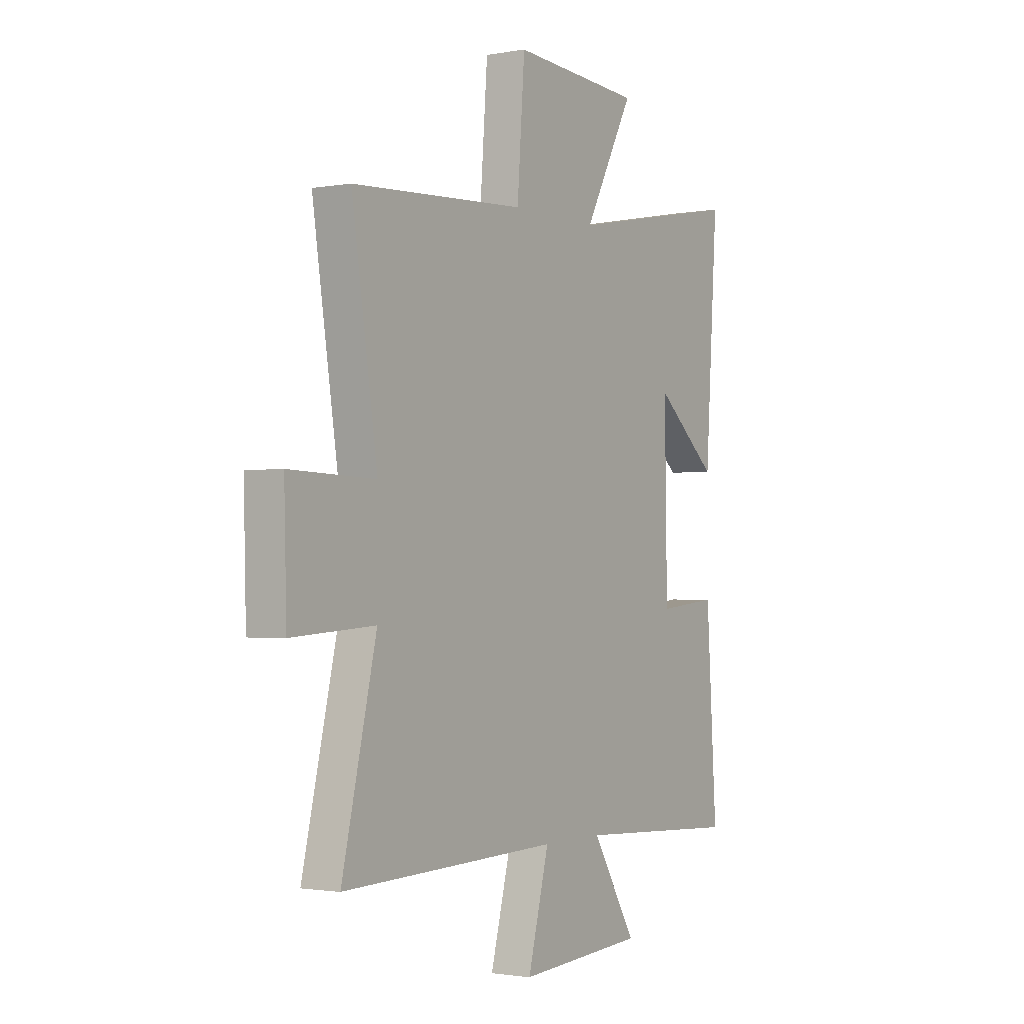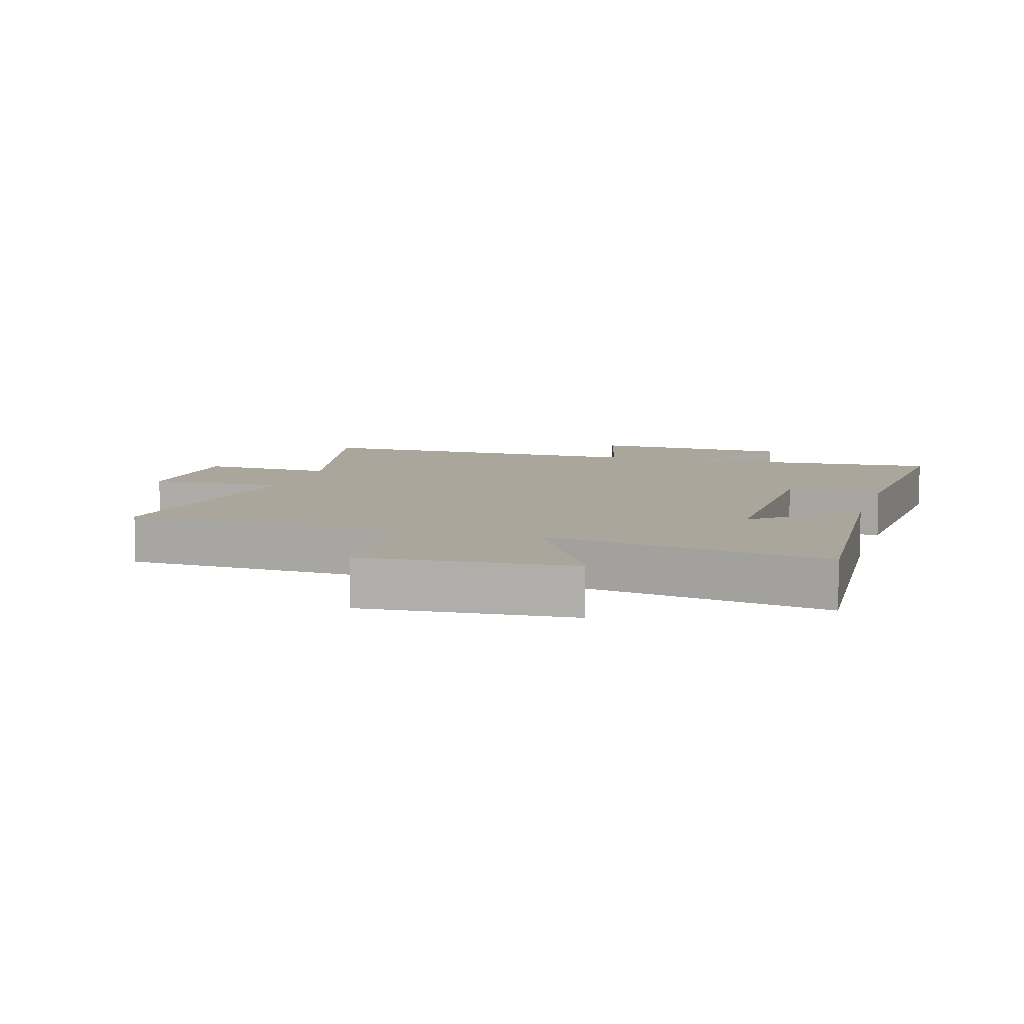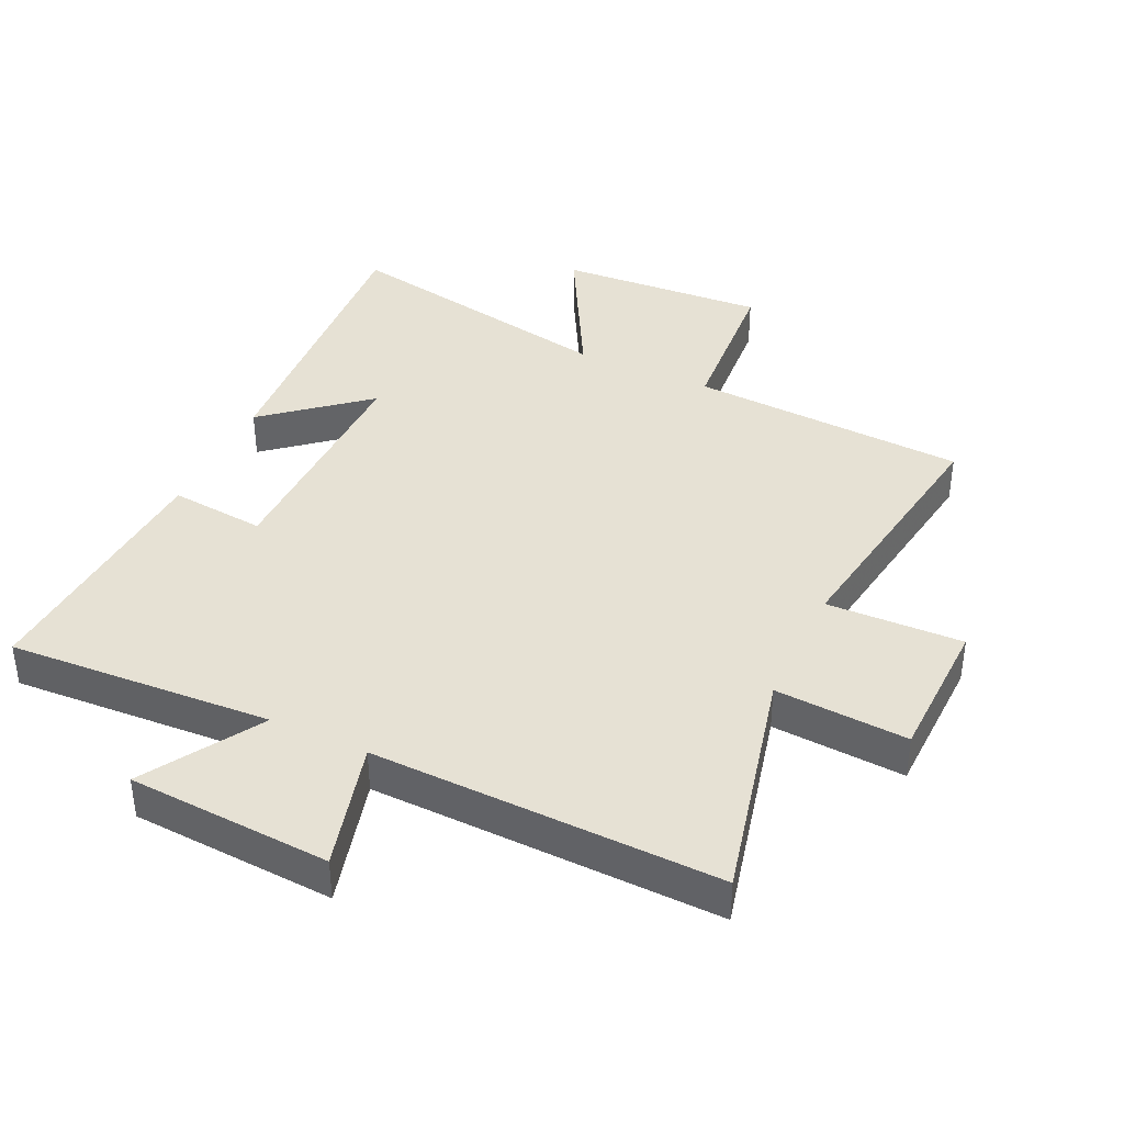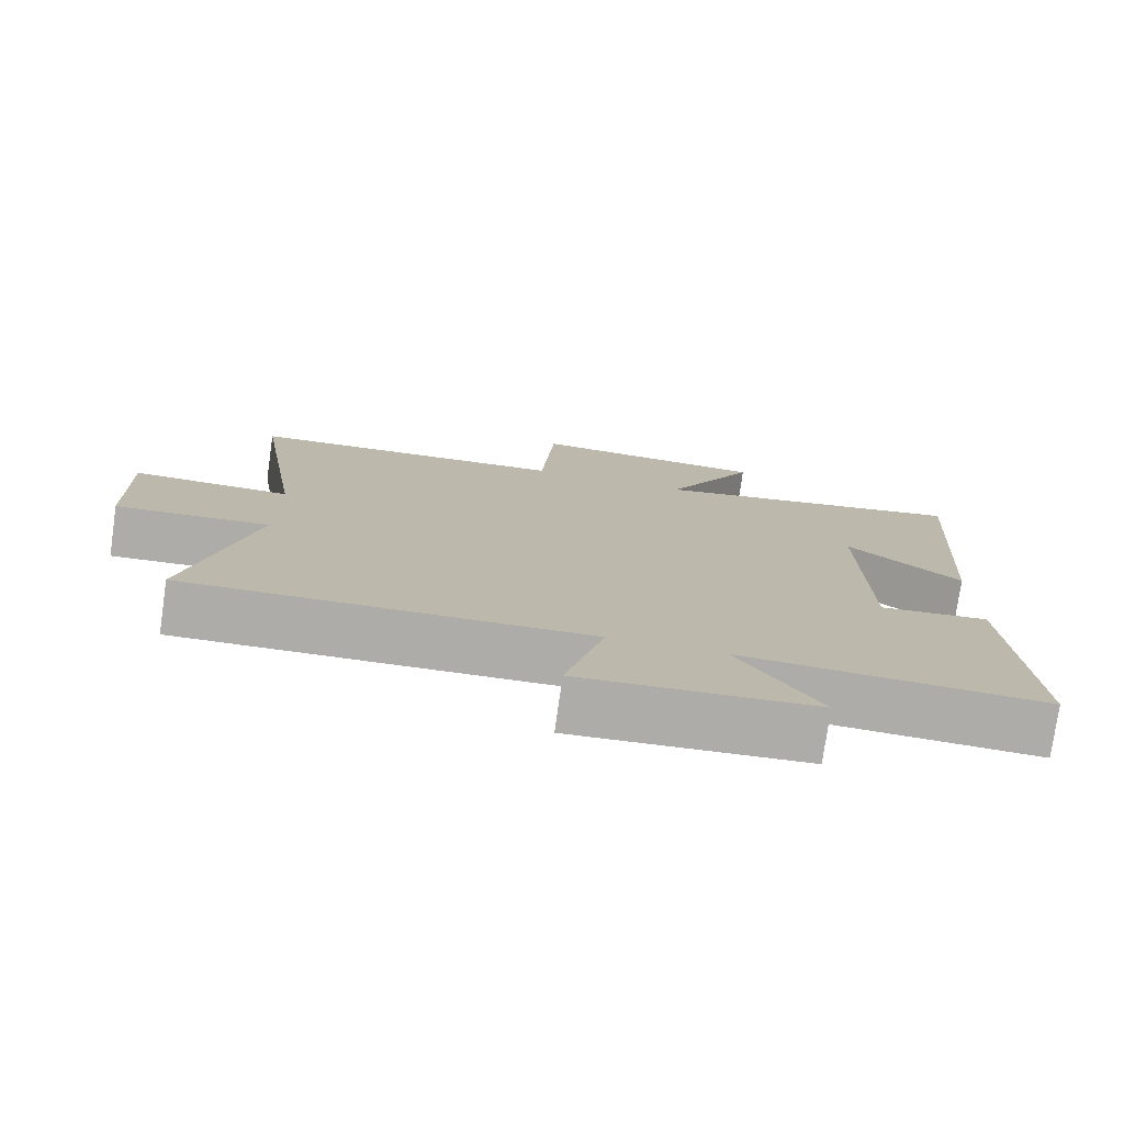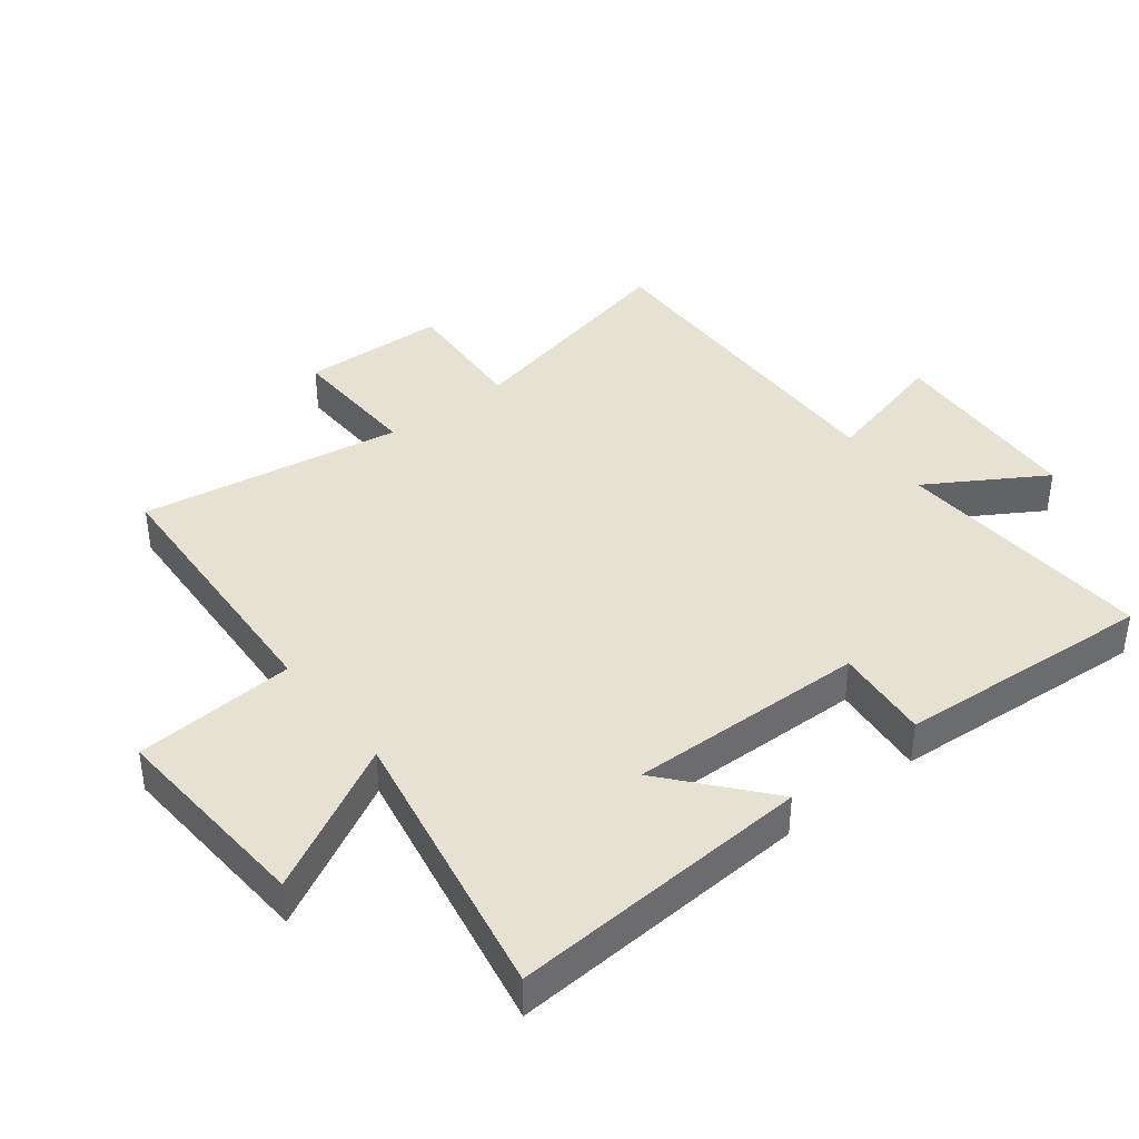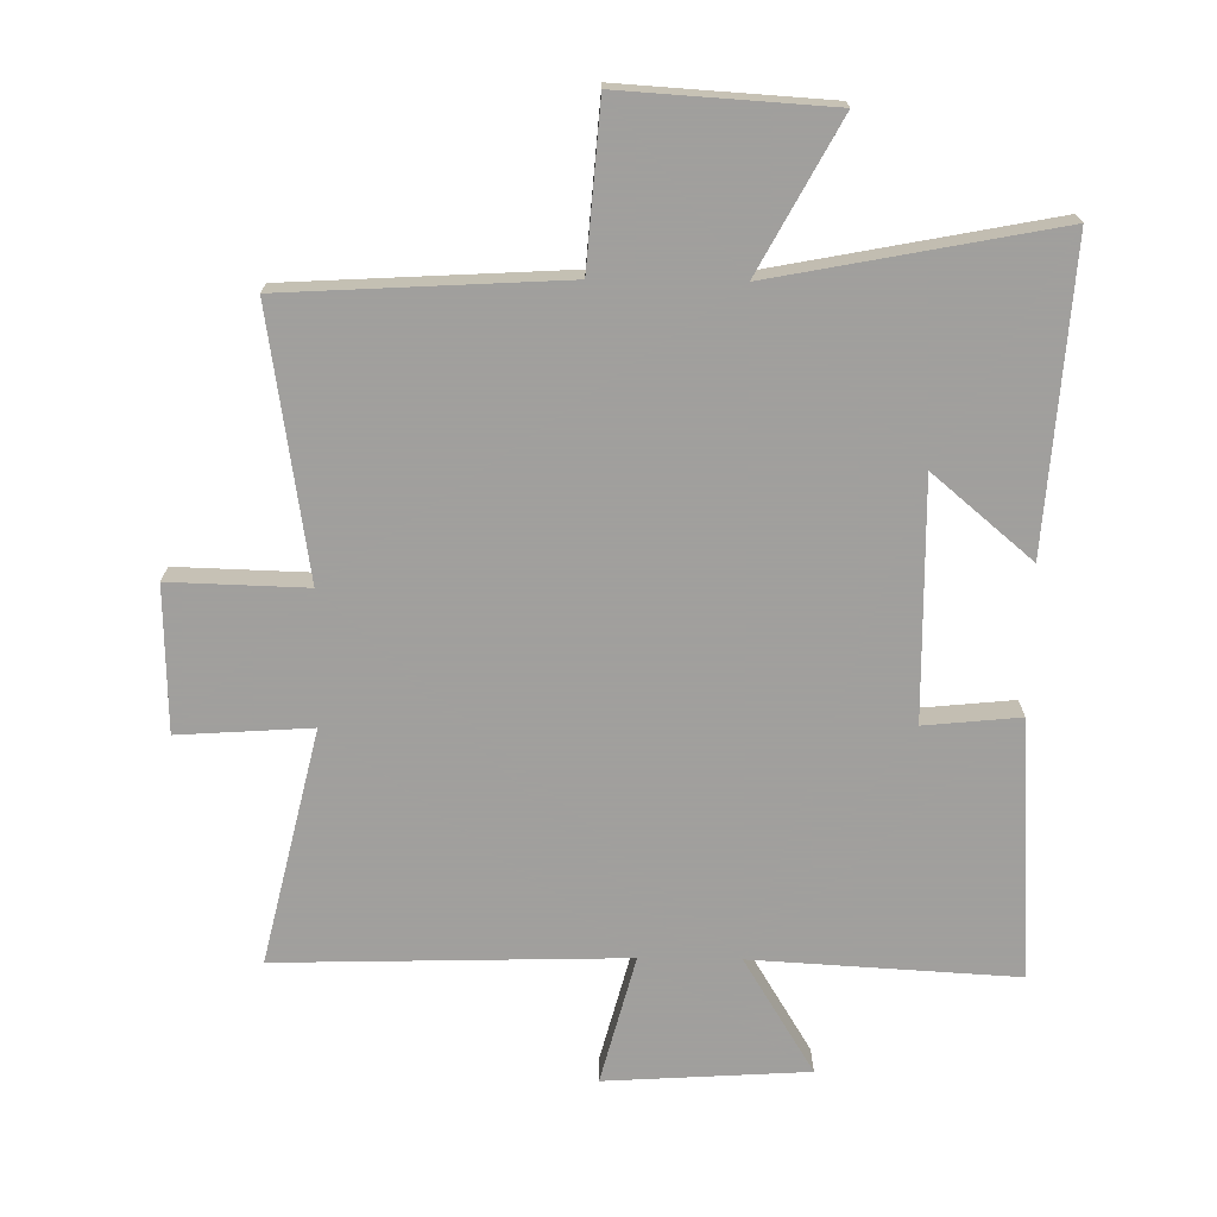
<metadata>
{"format":"obj","ext":"obj","renderer":"f3d","projection":"perspective","resolution":1024,"background":"white","views":[{"elev":-1.7,"azim":-57.3,"up":"+Z"},{"elev":8.0,"azim":16.2,"up":"+Y"},{"elev":39.2,"azim":-155.0,"up":"+Y"},{"elev":-76.8,"azim":-8.1,"up":"+Z"},{"elev":39.5,"azim":52.0,"up":"+Y"},{"elev":-71.5,"azim":-0.8,"up":"+Y"}]}
</metadata>
<code>
v 0.526 0.07 -0.523
v 0.112 0.07 -0.5
v 0.223 0.07 -0.682
v -0.095 0.07 -0.702
v -0.042 0.07 -0.5
v -0.586 0.07 -0.515
v -0.5 0.07 -0.147
v -0.708 0.07 -0.161
v -0.714 0.07 0.067
v -0.5 0.07 0.061
v -0.564 0.07 0.475
v -0.129 0.07 0.5
v -0.11 0.07 0.752
v 0.216 0.07 0.732
v 0.091 0.07 0.5
v 0.532 0.07 0.585
v 0.5 0.07 0.111
v 0.344 0.07 0.242
v 0.35 0.07 -0.132
v 0.5 0.07 -0.117
v 0.526 0 -0.523
v 0.112 0 -0.5
v 0.223 0 -0.682
v -0.095 0 -0.702
v -0.042 0 -0.5
v -0.586 0 -0.515
v -0.5 0 -0.147
v -0.708 0 -0.161
v -0.714 0 0.067
v -0.5 0 0.061
v -0.564 0 0.475
v -0.129 0 0.5
v -0.11 0 0.752
v 0.216 0 0.732
v 0.091 0 0.5
v 0.532 0 0.585
v 0.5 0 0.111
v 0.344 0 0.242
v 0.35 0 -0.132
v 0.5 0 -0.117
f 19 20 1 2
f 18 19 2
f 15 16 17 18
f 15 18 2
f 12 13 14 15
f 10 11 12 15
f 10 15 2
f 7 8 9 10
f 7 10 2 3
f 5 6 7
f 5 7 3
f 3 4 5
f 22 21 40 39
f 22 39 38
f 38 37 36 35
f 22 38 35
f 35 34 33 32
f 35 32 31 30
f 22 35 30
f 30 29 28 27
f 23 22 30 27
f 27 26 25
f 23 27 25
f 25 24 23
f 1 21 22 2
f 2 22 23 3
f 3 23 24 4
f 4 24 25 5
f 5 25 26 6
f 6 26 27 7
f 7 27 28 8
f 8 28 29 9
f 9 29 30 10
f 10 30 31 11
f 11 31 32 12
f 12 32 33 13
f 13 33 34 14
f 14 34 35 15
f 15 35 36 16
f 16 36 37 17
f 17 37 38 18
f 18 38 39 19
f 19 39 40 20
f 20 40 21 1

</code>
